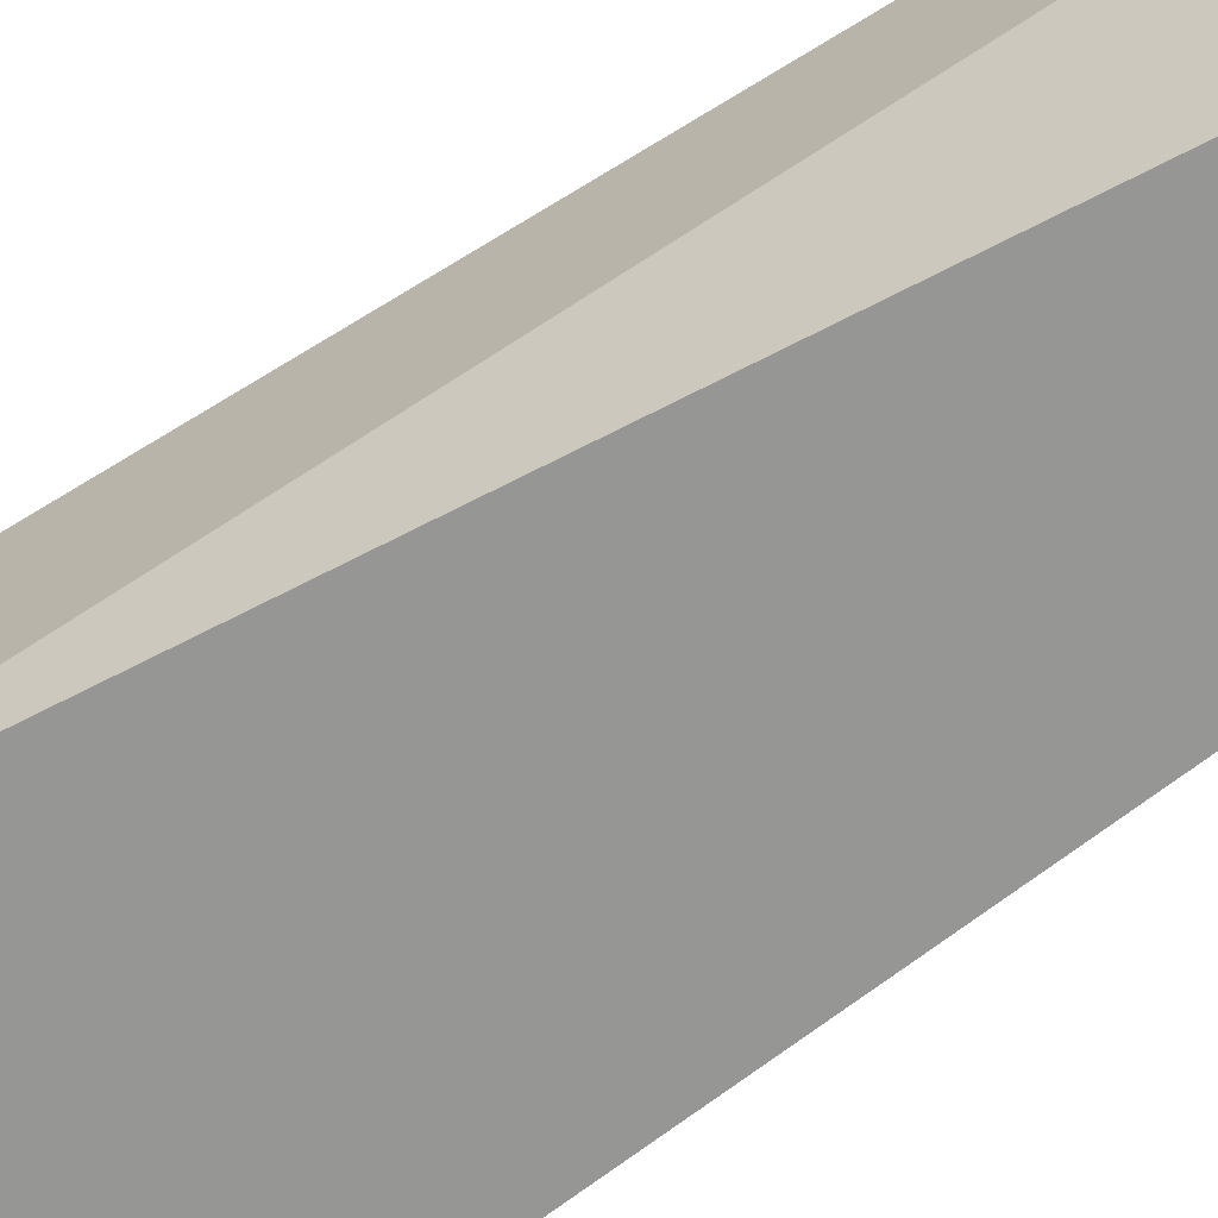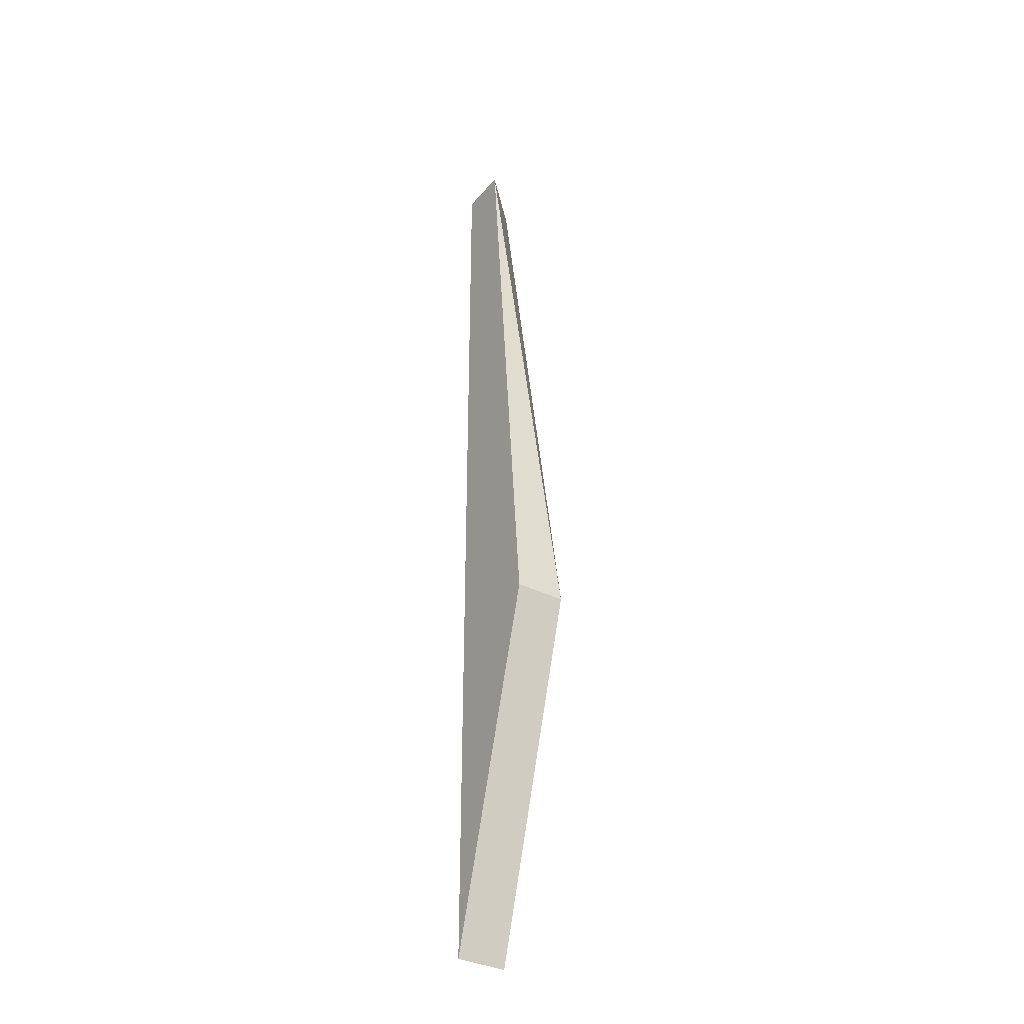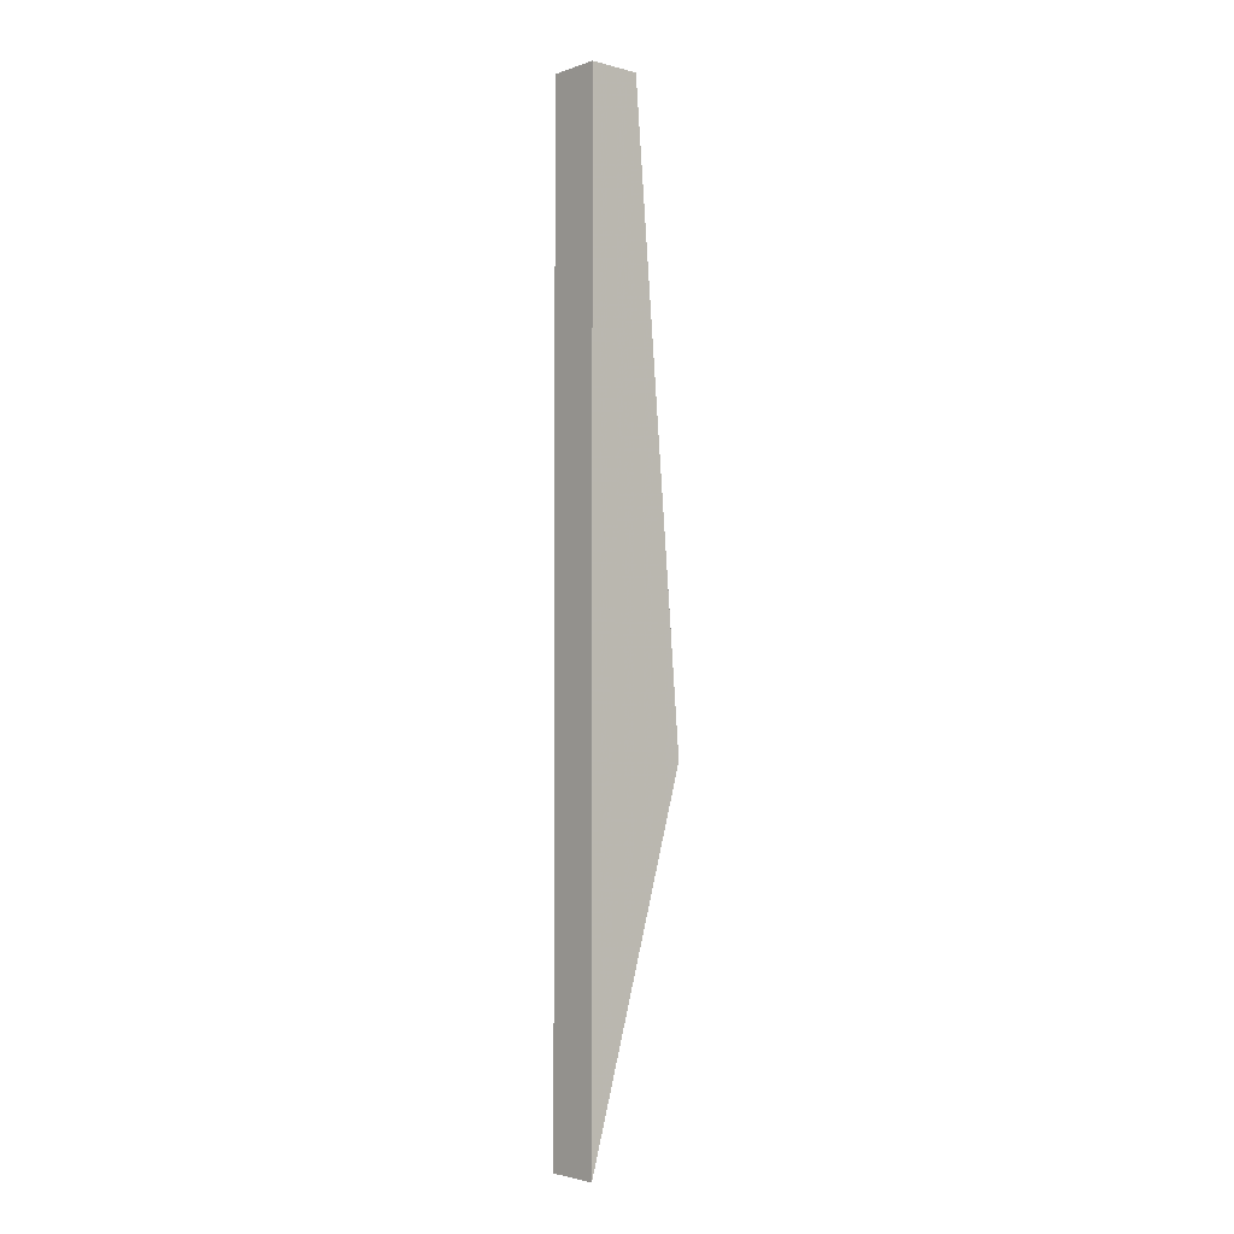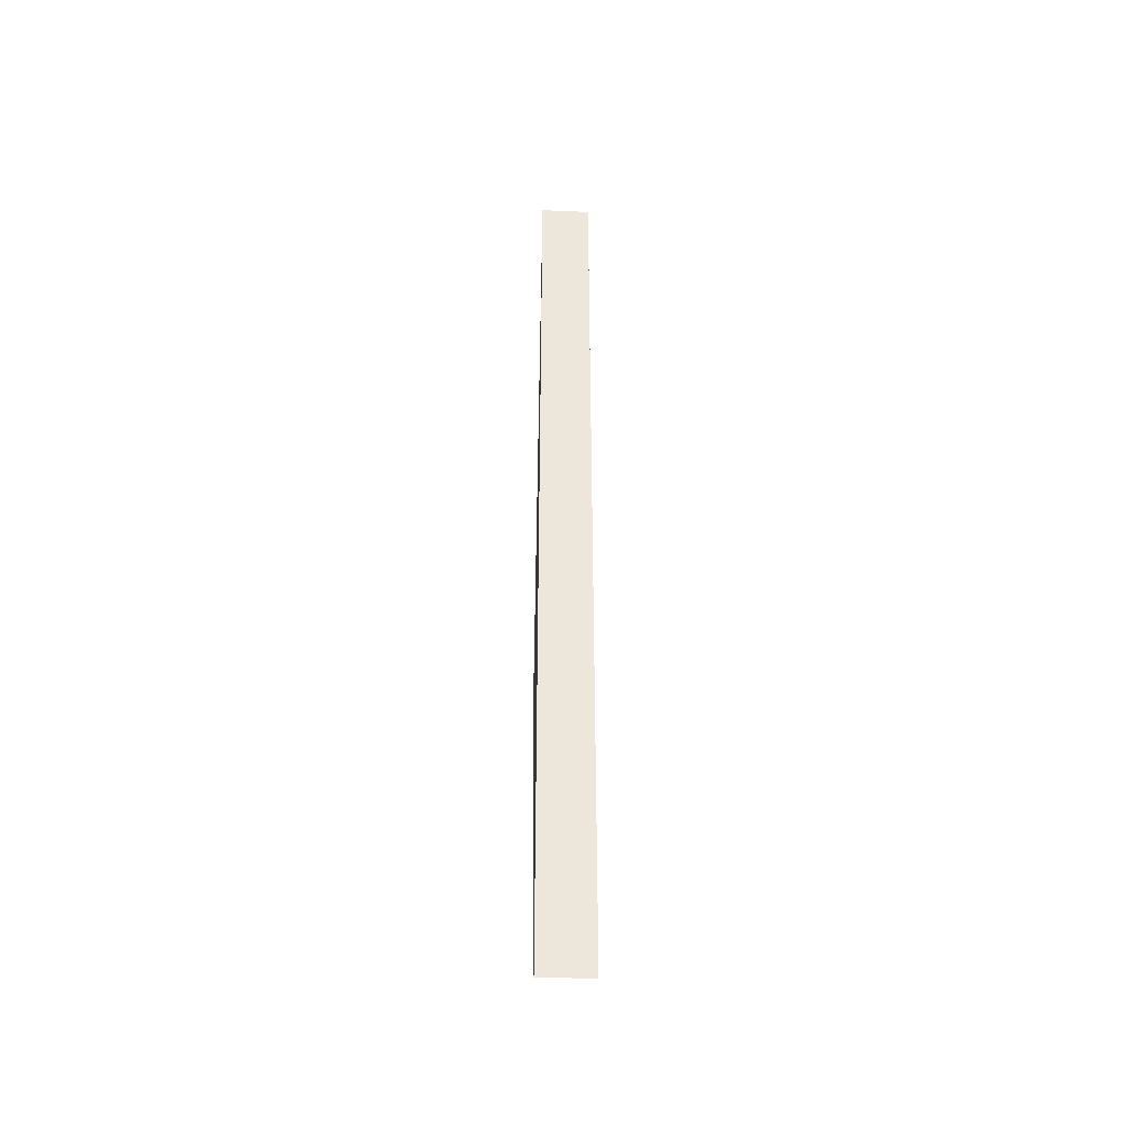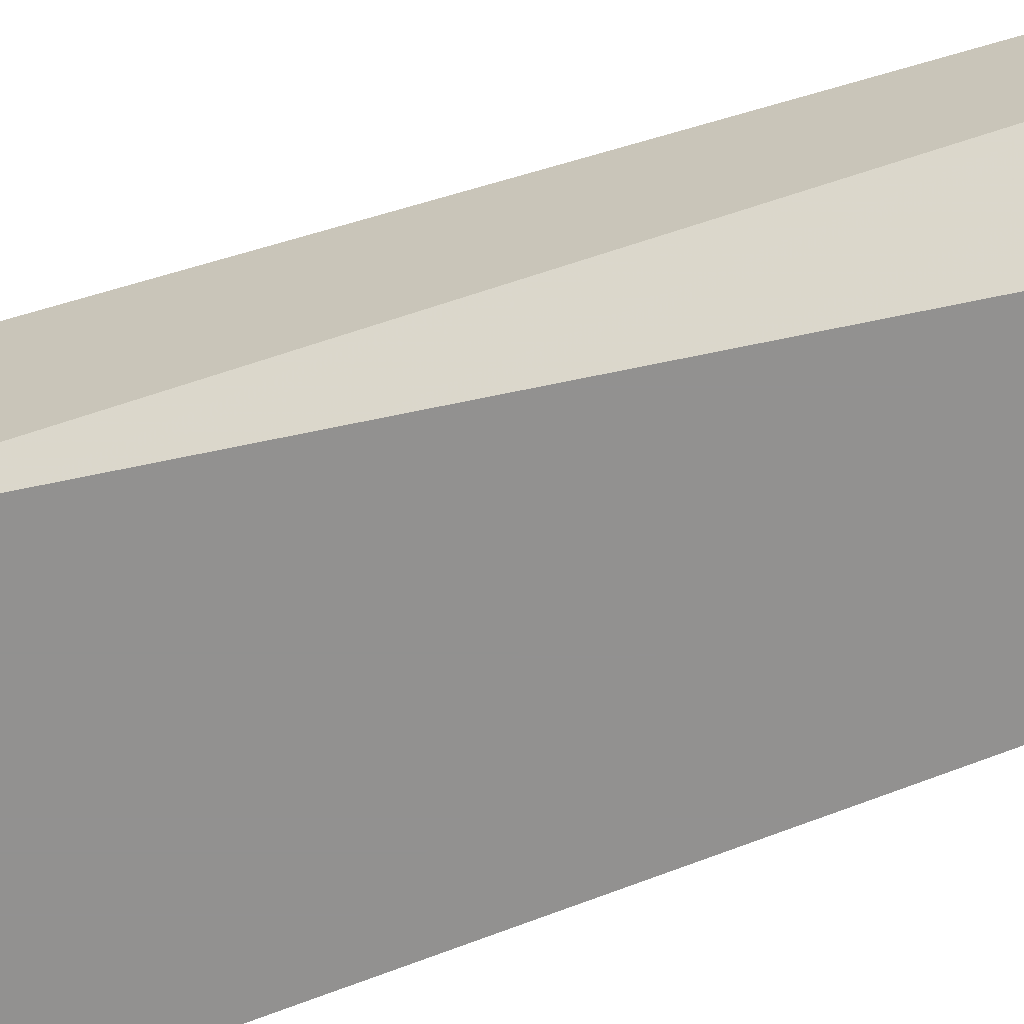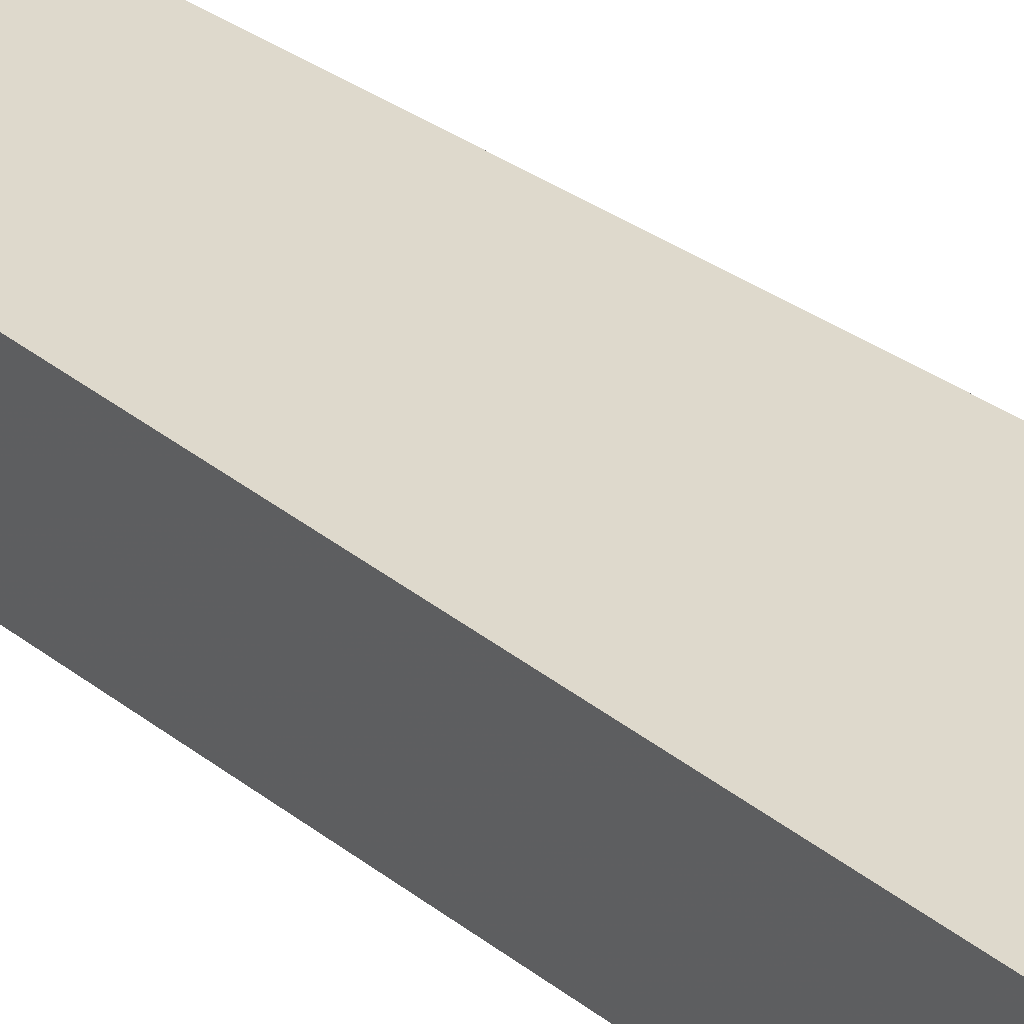
<metadata>
{"format":"obj","ext":"obj","renderer":"f3d","projection":"perspective","resolution":1024,"background":"white","views":[{"elev":-67.7,"azim":-52.8,"up":"+Y"},{"elev":-34.9,"azim":-124.0,"up":"+Z"},{"elev":-3.1,"azim":138.7,"up":"+Z"},{"elev":-42.0,"azim":87.1,"up":"+Z"},{"elev":-66.1,"azim":-68.4,"up":"+Y"},{"elev":31.9,"azim":139.5,"up":"+Y"}]}
</metadata>
<code>
v -0.01513 0.0359 -0.007094
v -0.01513 0.03459 -0.007094
v -0.01251 0.0359 -0.01628
v -0.01251 0.0359 0.008657
v -0.01251 0.03459 -0.01628
v -0.01251 0.03459 0.008657
v -0.01382 0.0359 0.008657
f 3 2 1
f 7 4 3
f 7 2 6
f 4 7 6
f 3 4 6
f 2 3 5
f 6 2 5
f 3 6 5
f 2 7 1
f 7 3 1

</code>
